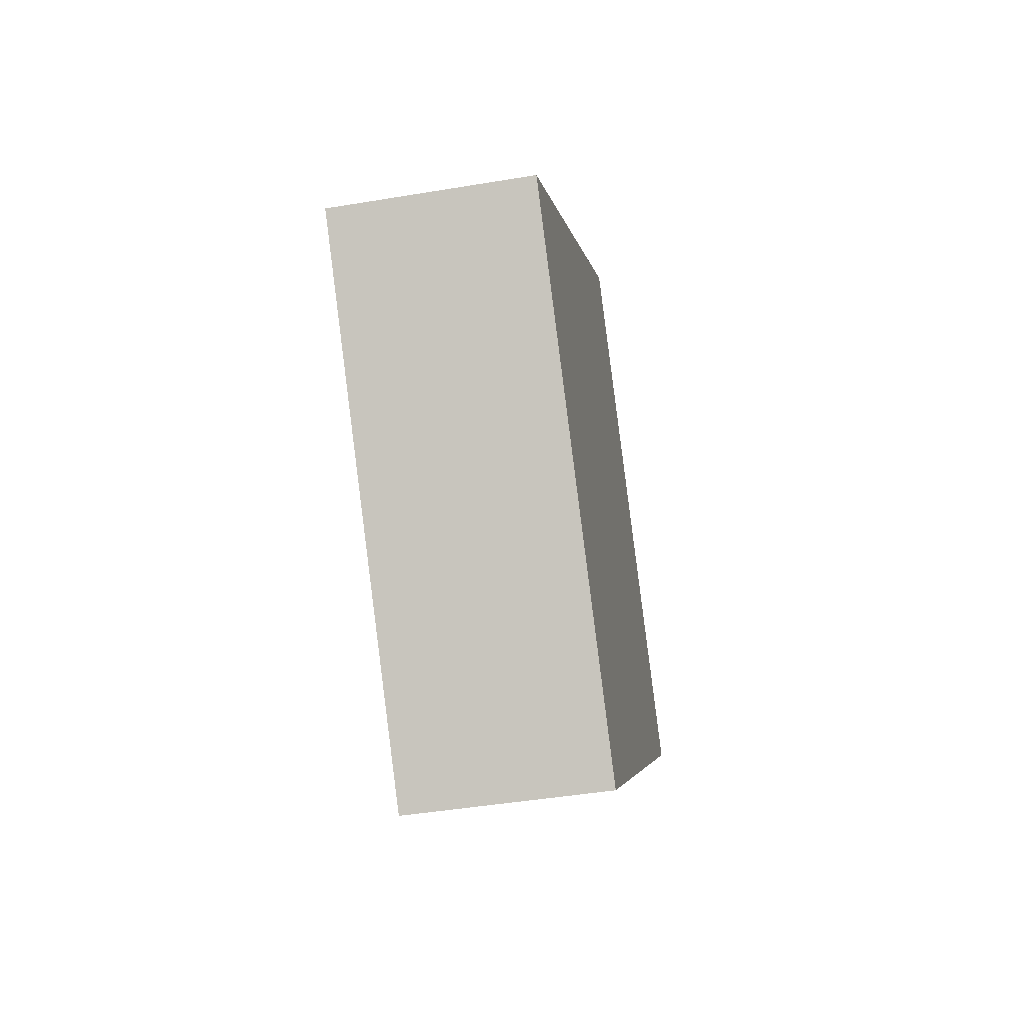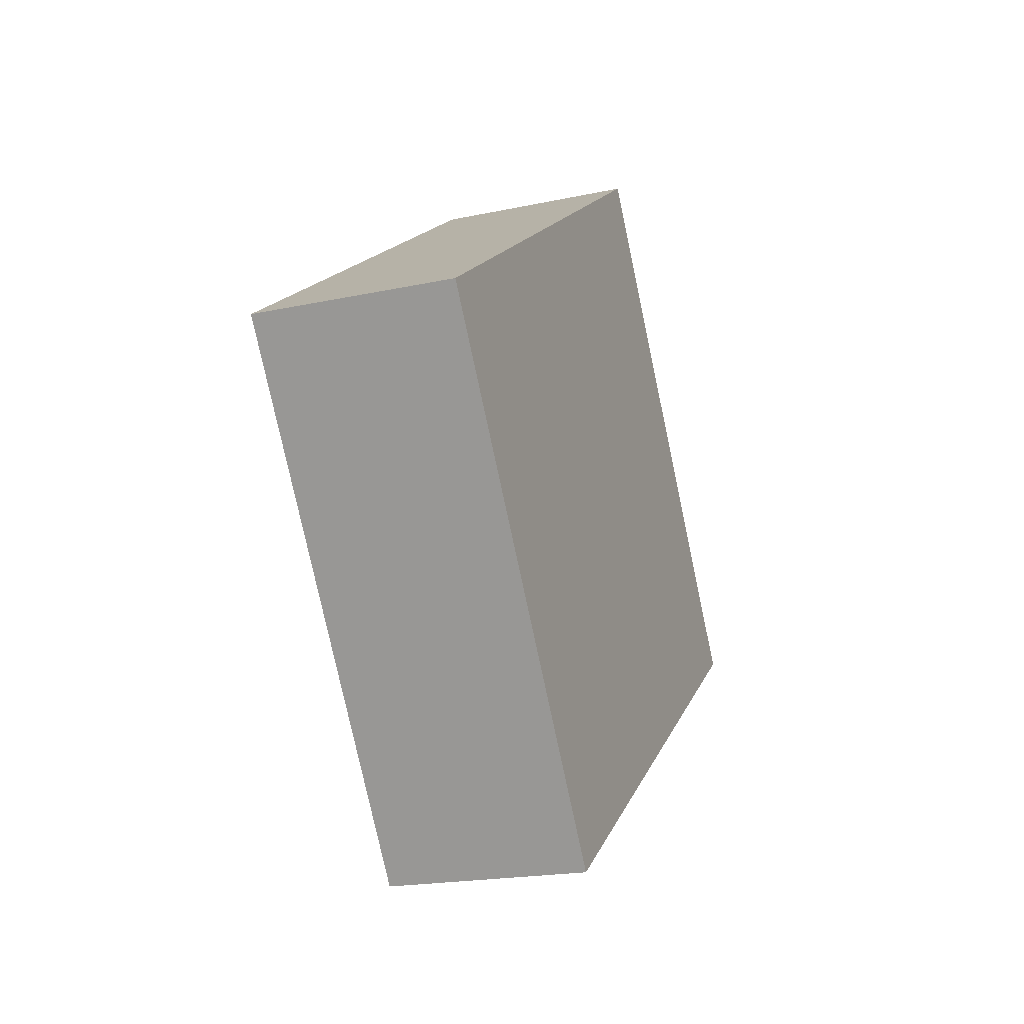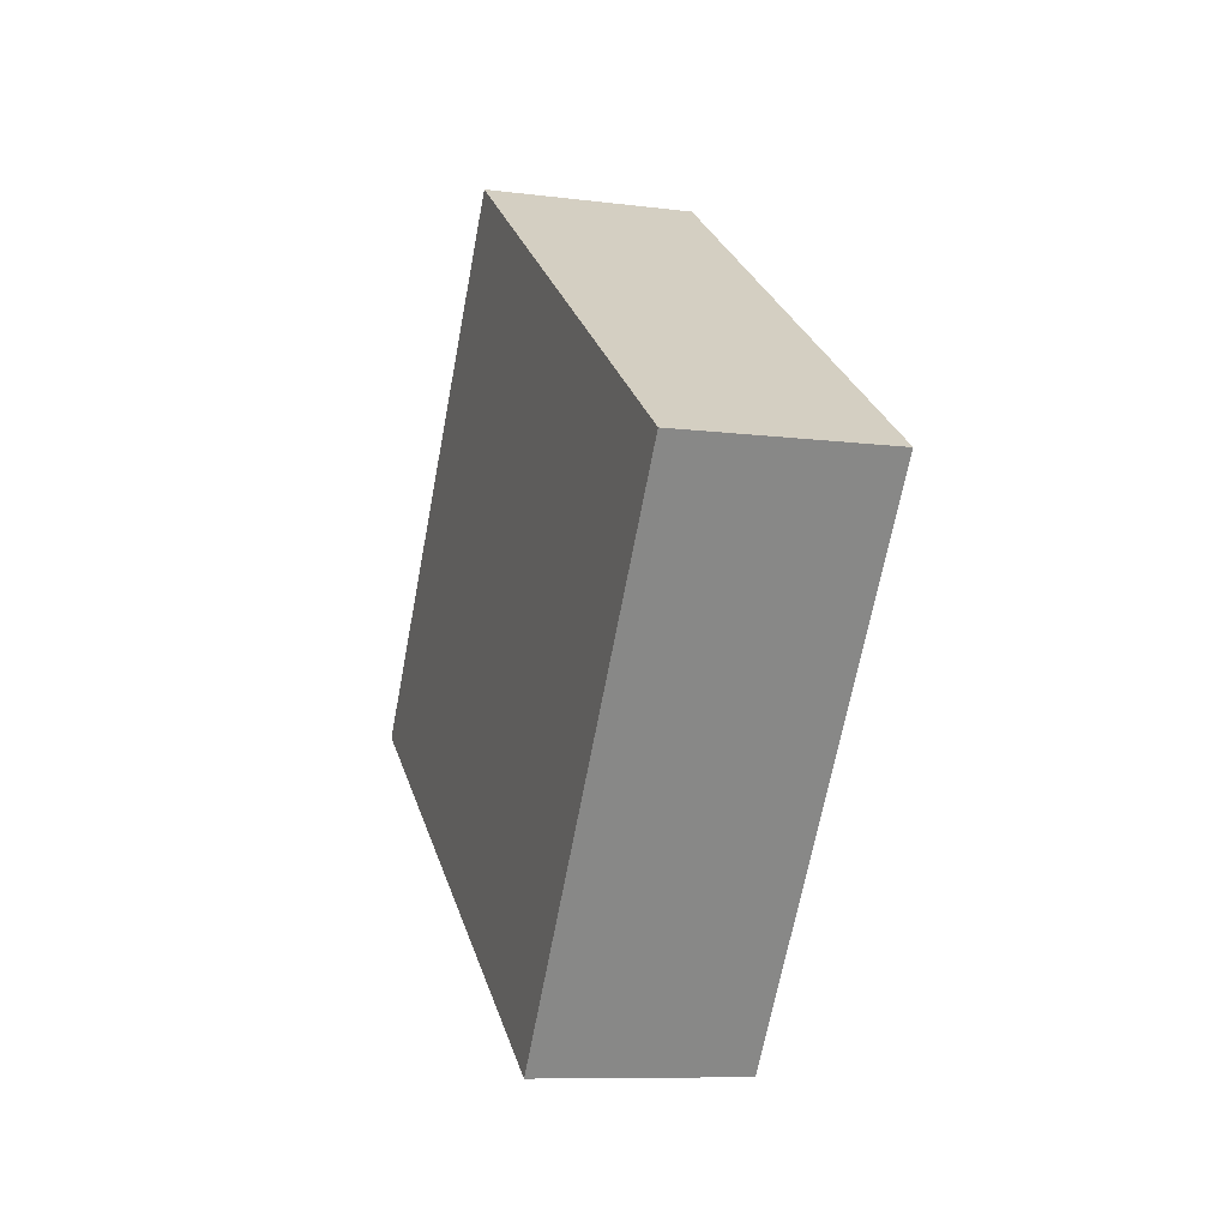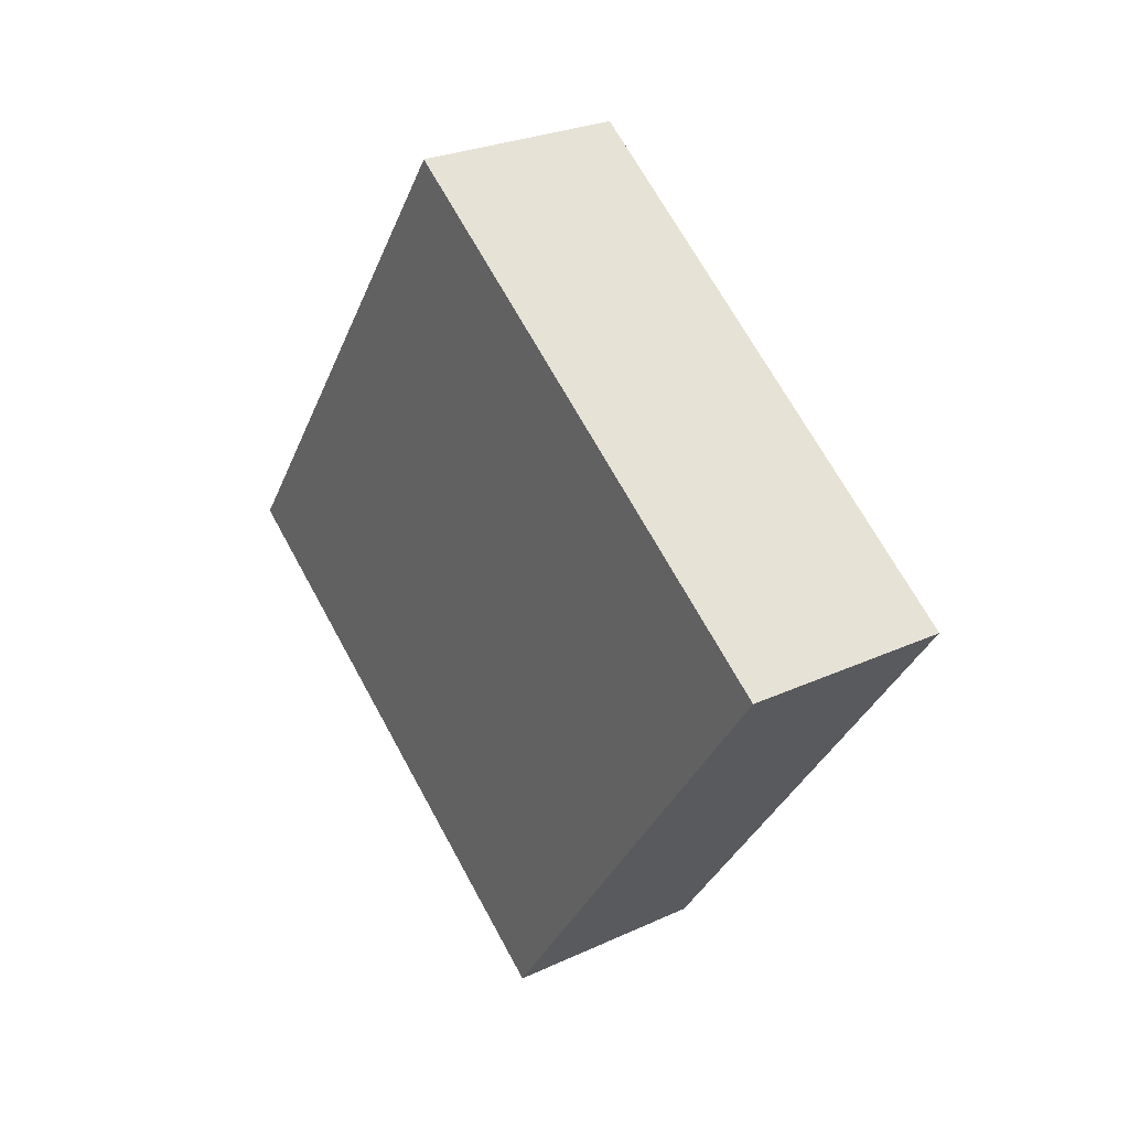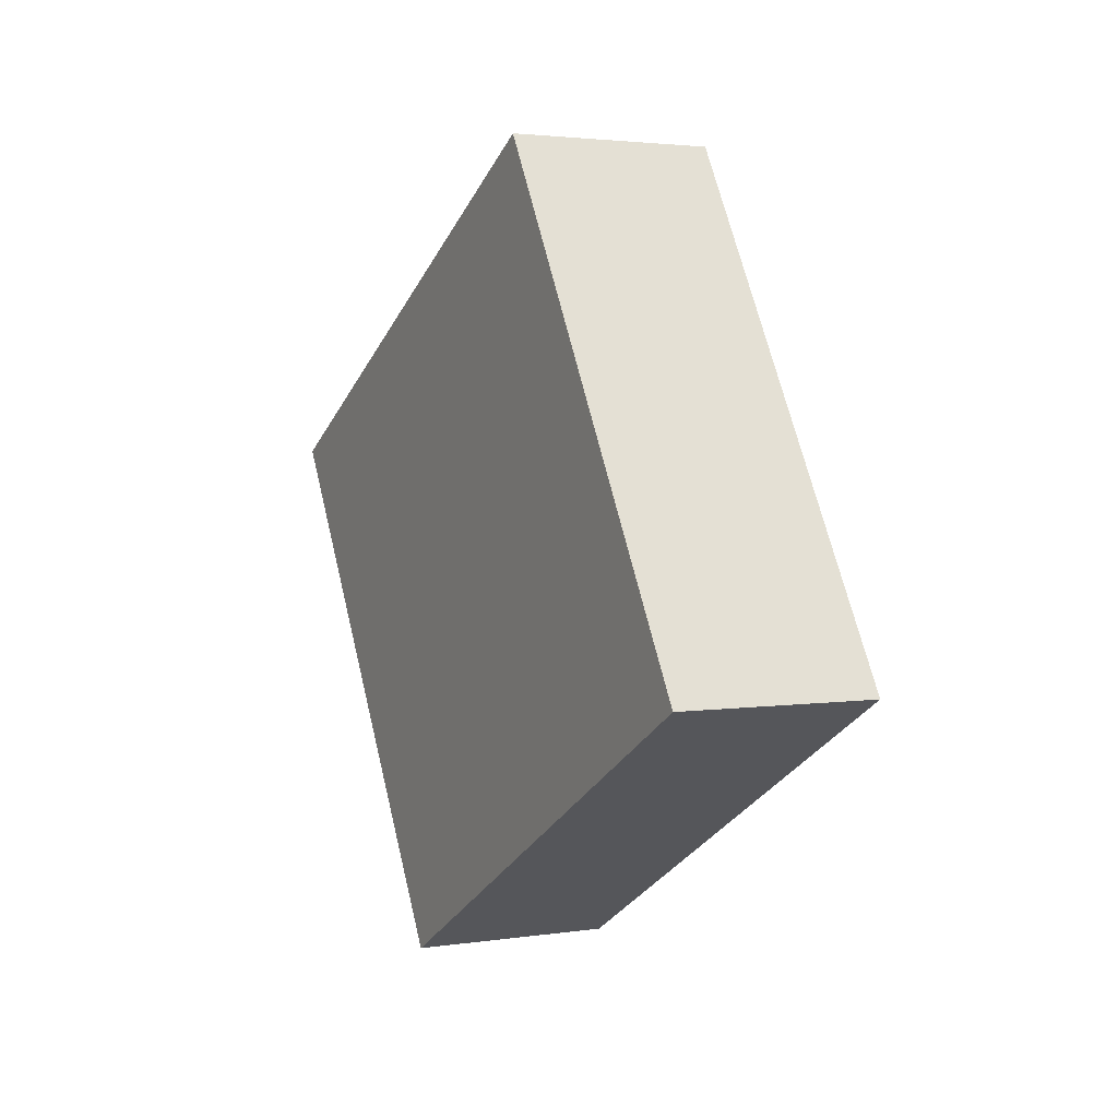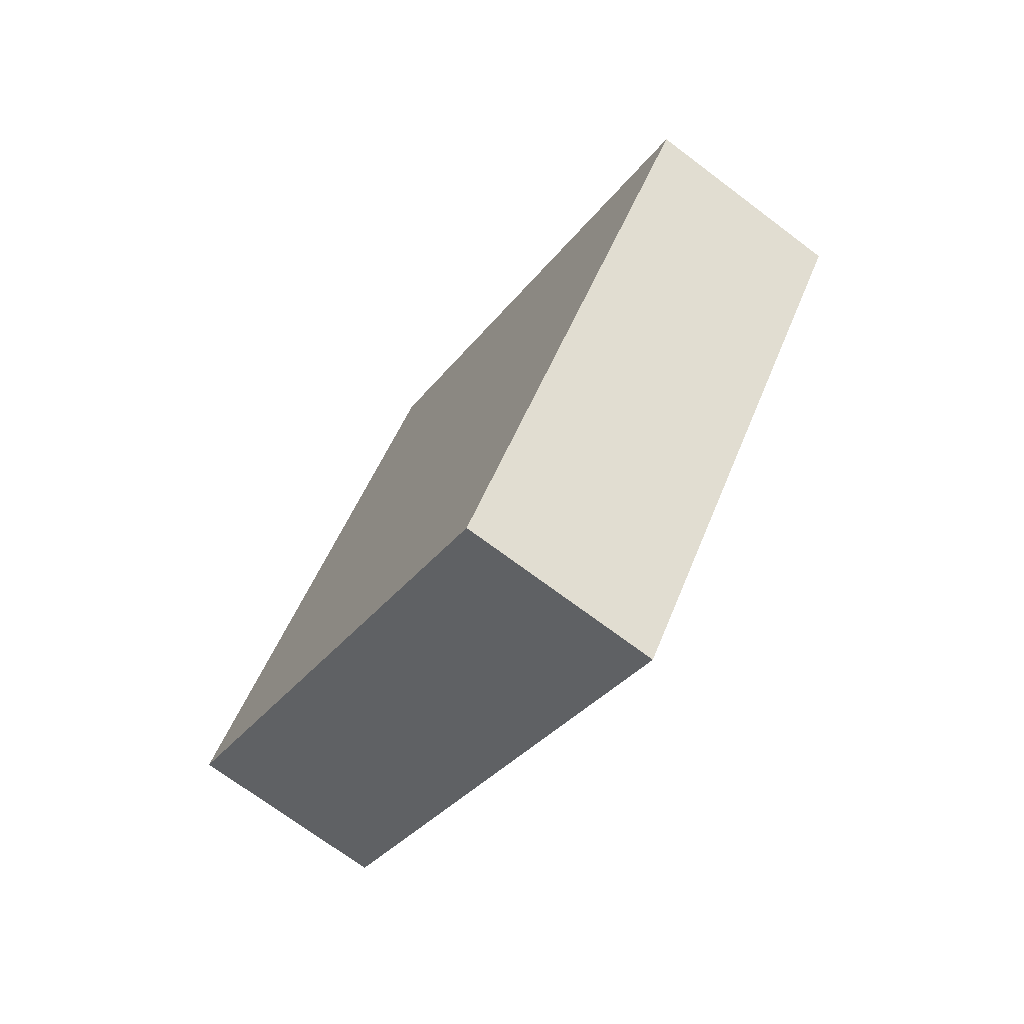
<metadata>
{"format":"obj","ext":"obj","renderer":"f3d","projection":"perspective","resolution":1024,"background":"white","views":[{"elev":-59.0,"azim":10.7,"up":"+Y"},{"elev":-20.2,"azim":-161.4,"up":"+Z"},{"elev":-9.3,"azim":158.7,"up":"+Z"},{"elev":26.8,"azim":141.8,"up":"+Z"},{"elev":8.4,"azim":-27.4,"up":"+Y"},{"elev":-71.9,"azim":140.5,"up":"+Z"}]}
</metadata>
<code>
v 0.9379 2.029 -0.5903
v 0.9384 2.04 -0.5984
v 0.9334 2.04 -0.5984
v 0.9329 2.029 -0.5903
v 0.9384 2.04 -0.5984
v 0.938 2.032 -0.61
v 0.933 2.032 -0.61
v 0.9334 2.04 -0.5984
v 0.938 2.032 -0.61
v 0.9375 2.02 -0.6019
v 0.9325 2.021 -0.6019
v 0.933 2.032 -0.61
v 0.9375 2.02 -0.6019
v 0.9379 2.029 -0.5903
v 0.9329 2.029 -0.5903
v 0.9325 2.021 -0.6019
v 0.9375 2.02 -0.6019
v 0.938 2.032 -0.61
v 0.9384 2.04 -0.5984
v 0.9379 2.029 -0.5903
v 0.9329 2.029 -0.5903
v 0.9334 2.04 -0.5984
v 0.933 2.032 -0.61
v 0.9325 2.021 -0.6019
f 1 2 3
f 1 3 4
f 5 6 7
f 5 7 8
f 9 10 11
f 9 11 12
f 13 14 15
f 13 15 16
f 17 18 19
f 17 19 20
f 21 22 23
f 21 23 24

</code>
